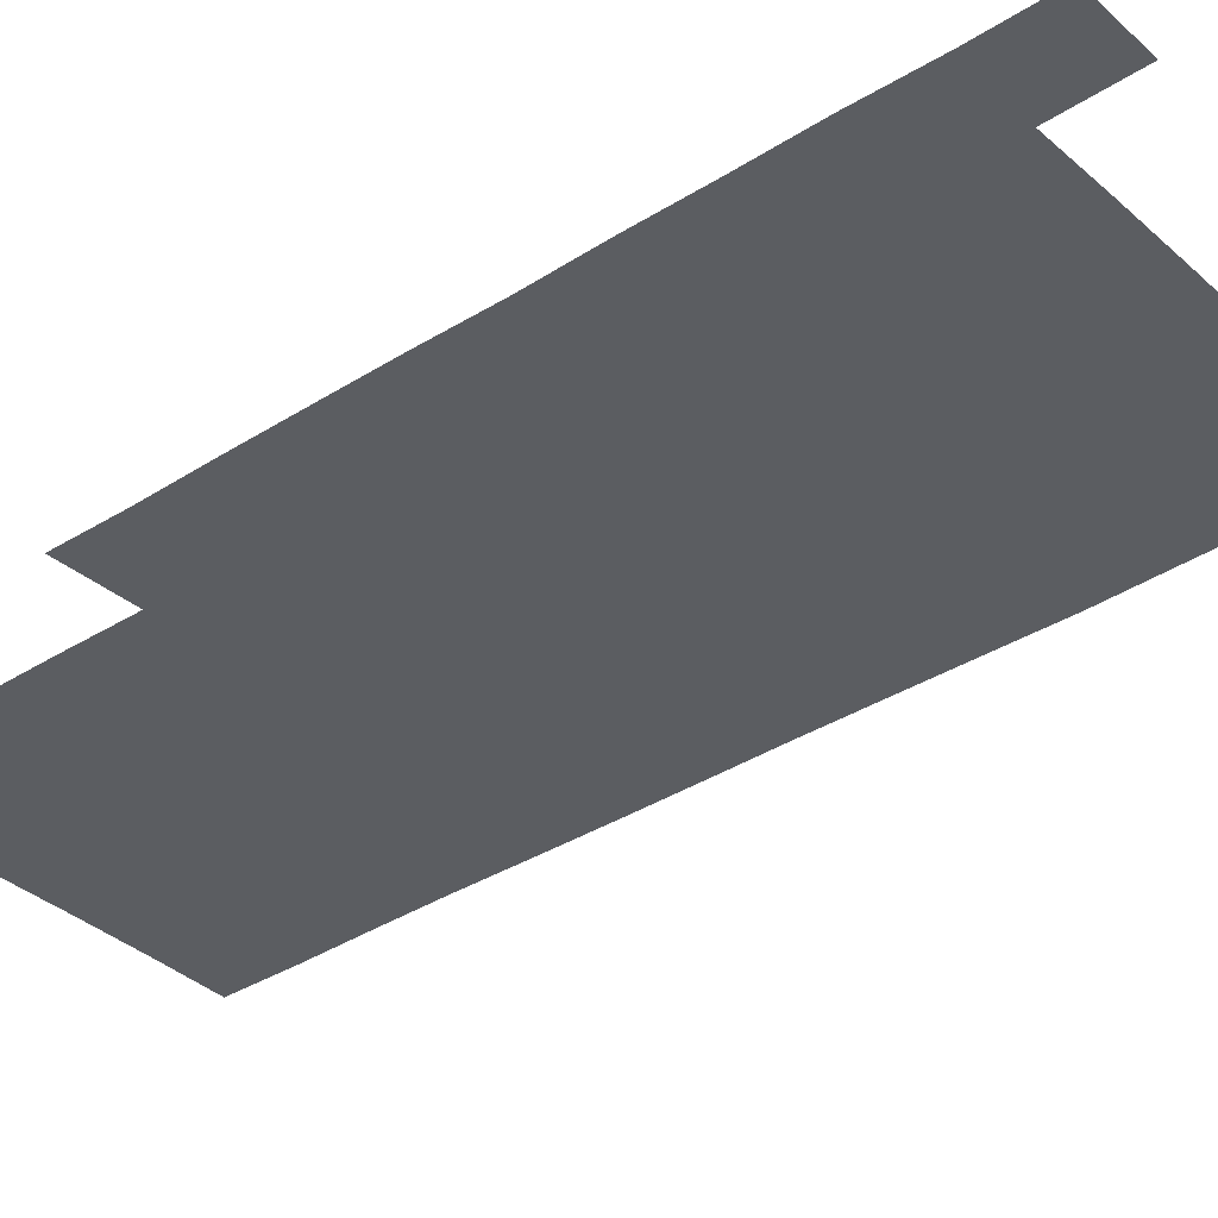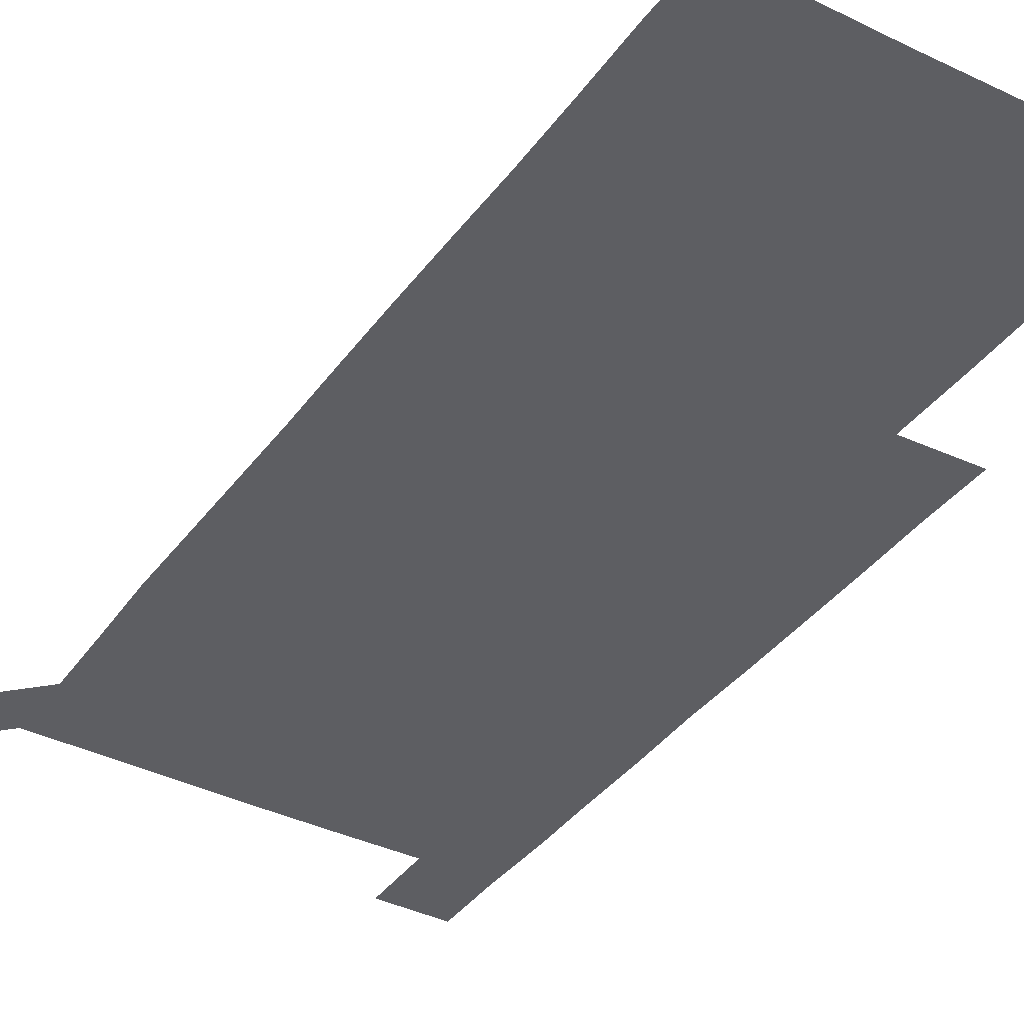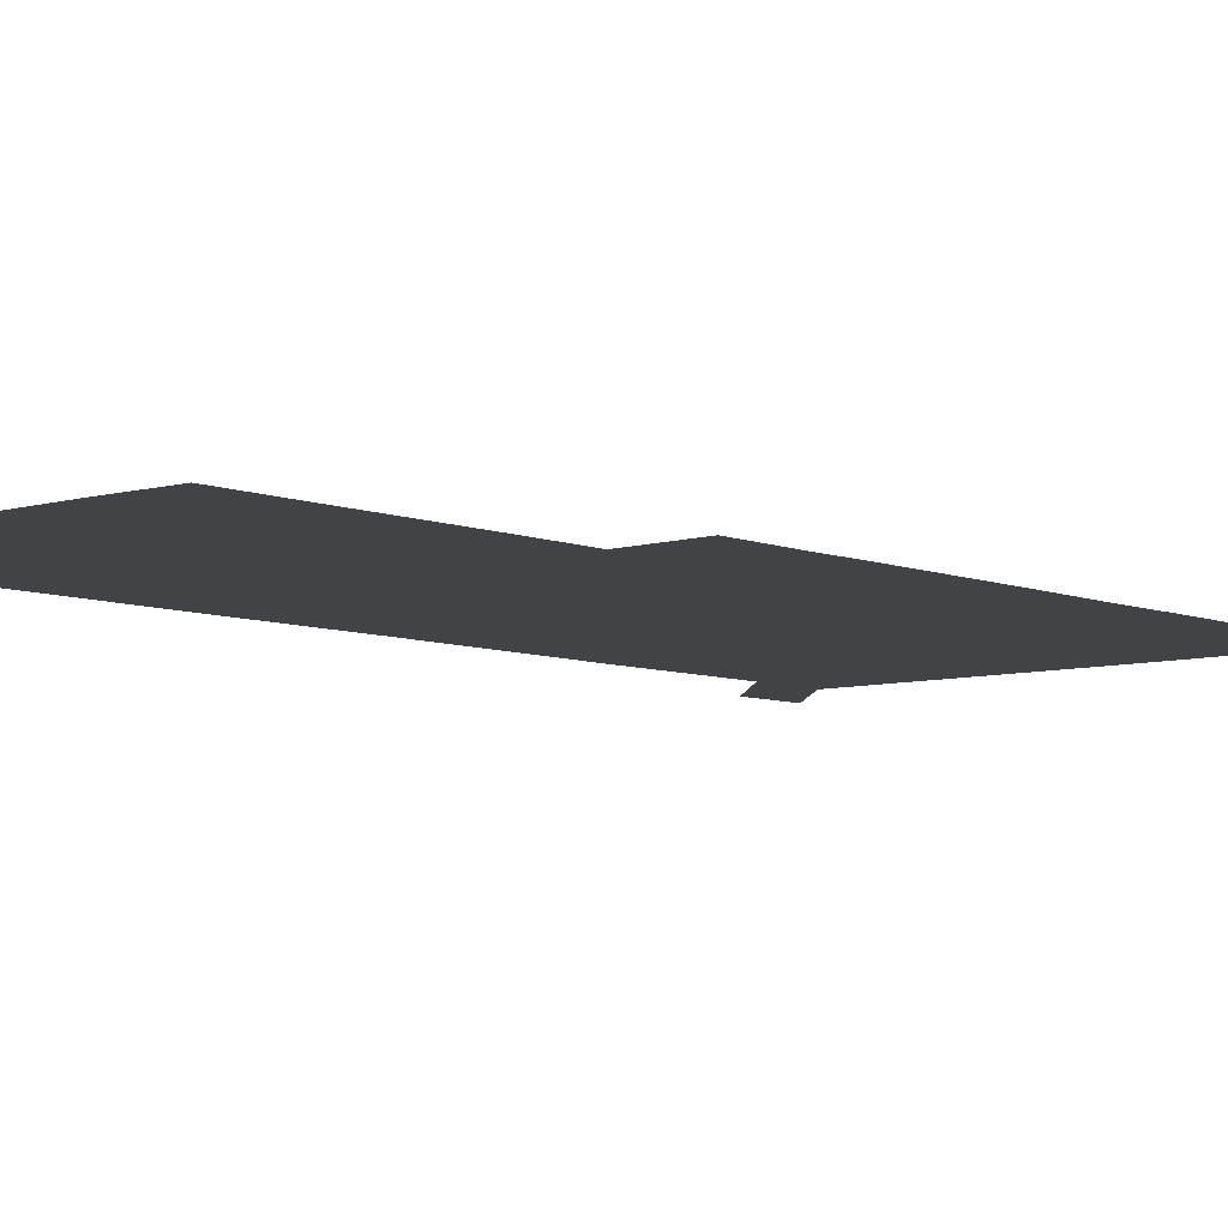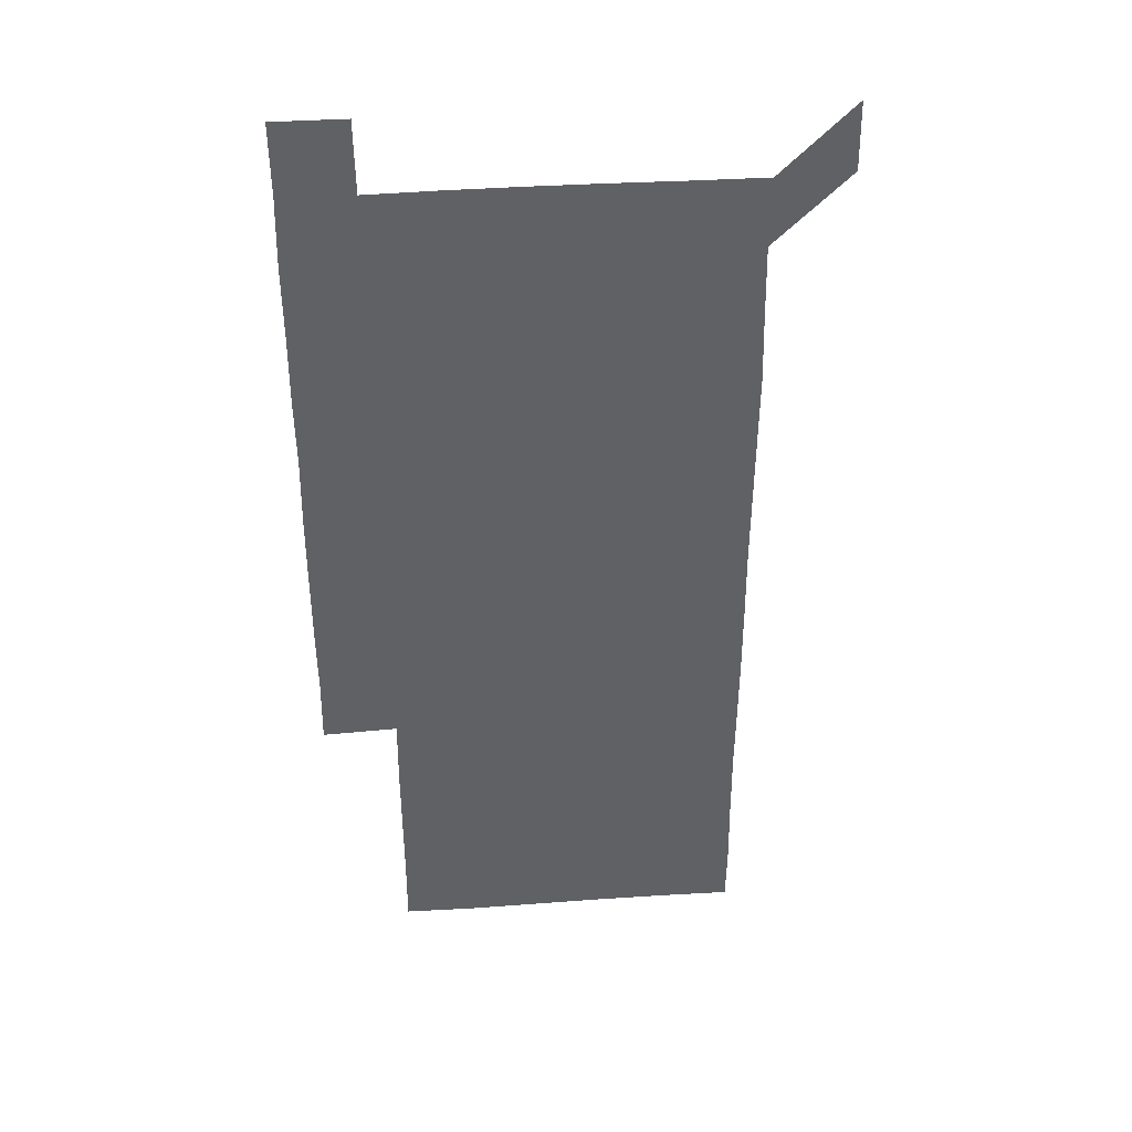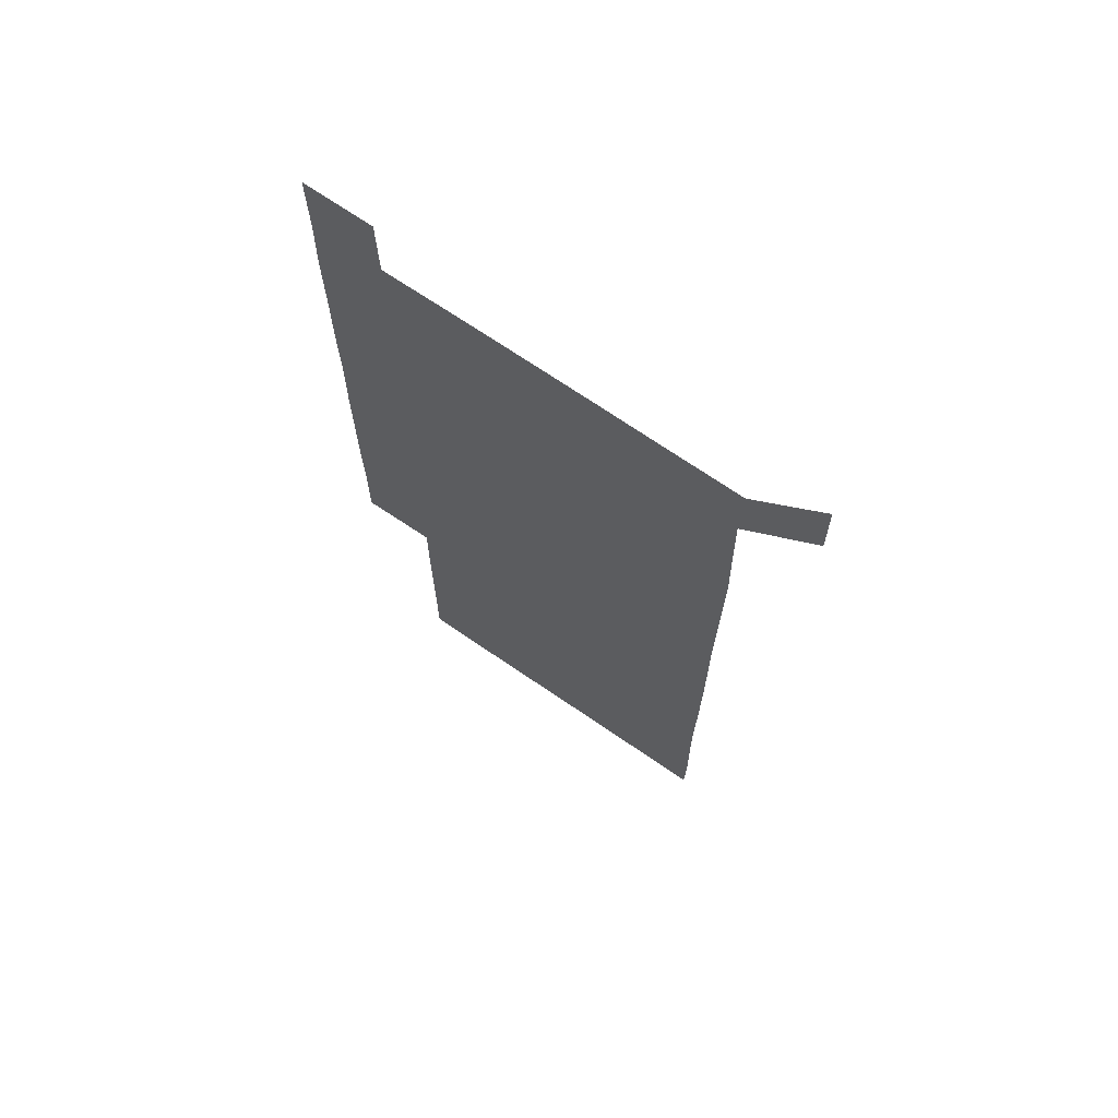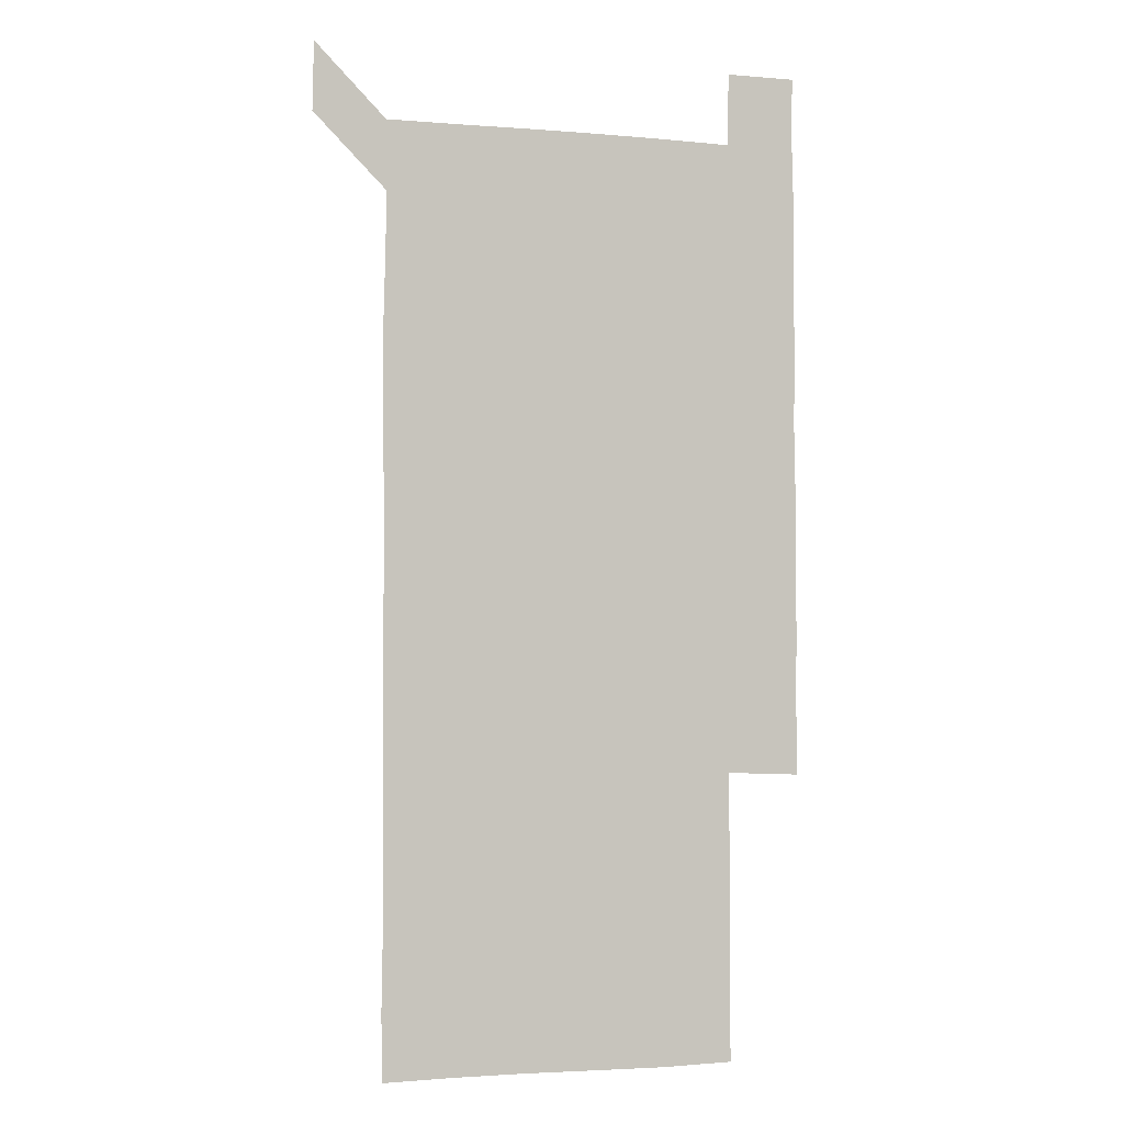
<metadata>
{"format":"obj","ext":"obj","renderer":"f3d","projection":"perspective","resolution":1024,"background":"white","views":[{"elev":-35.7,"azim":130.1,"up":"+Z"},{"elev":-38.3,"azim":-32.0,"up":"+Z"},{"elev":-6.9,"azim":40.7,"up":"+Z"},{"elev":40.7,"azim":175.4,"up":"+Y"},{"elev":70.4,"azim":-145.5,"up":"+Y"},{"elev":-2.3,"azim":-17.8,"up":"+Y"}]}
</metadata>
<code>
v 450.4 571.8 0
v 451 600.5 0
v 480.4 180.7 0
v 480.2 209.5 0
v 480.7 239.4 0
v 480.9 269.8 0
v 480.5 300.1 0
v 480.4 330.2 0
v 480.4 360.1 0
v 480.6 390.5 0
v 480.4 420.7 0
v 480.2 450.8 0
v 479.9 480.6 0
v 480.7 510.7 0
v 481.3 541.1 0
v 481 570.5 0
v 509.8 181.1 0
v 512.4 212.4 0
v 511.8 241.6 0
v 511.7 271.4 0
v 511.5 301.3 0
v 511.6 331.3 0
v 511.2 361.1 0
v 511.9 391.3 0
v 511.2 421.1 0
v 511.7 451.1 0
v 511.8 481.1 0
v 511.3 511 0
v 511.4 540.8 0
v 510.9 570.6 0
v 540.3 181 0
v 541.2 211.4 0
v 541.6 241.9 0
v 541.3 271.4 0
v 541.4 301.4 0
v 541.3 331.3 0
v 541.4 361.4 0
v 541.1 391.1 0
v 541.5 421.3 0
v 541.3 451.1 0
v 540.9 481 0
v 541.4 511 0
v 541.2 540.9 0
v 540.9 570.9 0
v 570.8 180.6 0
v 571.2 212.2 0
v 571 242 0
v 570.9 270.6 0
v 571.1 301.6 0
v 571.1 331.4 0
v 571.1 361.3 0
v 571.1 391.3 0
v 571 421.1 0
v 571 451.1 0
v 571.2 481.2 0
v 571.1 510.9 0
v 571.2 540.6 0
v 570.9 571.1 0
v 601.3 180.2 0
v 600.5 212 0
v 600.8 241.3 0
v 600.7 272 0
v 600.9 301.4 0
v 600.9 331.1 0
v 600.6 361.7 0
v 600.7 391.3 0
v 600.7 421.2 0
v 600.8 451.1 0
v 600.7 481.1 0
v 600.7 510.9 0
v 600.9 540.8 0
v 601 570.9 0
v 631 180.7 0
v 630.7 210.4 0
v 630.7 240.4 0
v 630.8 270.6 0
v 630.4 302.2 0
v 630.3 331.4 0
v 630.1 361.5 0
v 630 391.3 0
v 630.5 421.1 0
v 630.4 451.1 0
v 630.5 481 0
v 631 511 0
v 630.5 540.9 0
v 631 570.4 0
v 631.3 601.1 0
v 662.2 300.9 0
v 661.7 330.2 0
v 662 360.2 0
v 661.9 390.4 0
v 661.8 420.3 0
v 661.2 450.7 0
v 661.6 480.9 0
v 661.4 511 0
v 661.5 541 0
v 660.8 571 0
v 661 601.1 0
f 15 16 1
f 1 16 2
f 3 17 4
f 17 18 4
f 4 18 5
f 18 19 5
f 5 19 6
f 19 20 6
f 6 20 7
f 20 21 7
f 7 21 8
f 21 22 8
f 8 22 9
f 22 23 9
f 9 23 10
f 23 24 10
f 10 24 11
f 24 25 11
f 11 25 12
f 25 26 12
f 12 26 13
f 26 27 13
f 13 27 14
f 27 28 14
f 14 28 15
f 28 29 15
f 15 29 16
f 29 30 16
f 17 31 18
f 31 32 18
f 18 32 19
f 32 33 19
f 19 33 20
f 33 34 20
f 20 34 21
f 34 35 21
f 21 35 22
f 35 36 22
f 22 36 23
f 36 37 23
f 23 37 24
f 37 38 24
f 24 38 25
f 38 39 25
f 25 39 26
f 39 40 26
f 26 40 27
f 40 41 27
f 27 41 28
f 41 42 28
f 28 42 29
f 42 43 29
f 29 43 30
f 43 44 30
f 31 45 32
f 45 46 32
f 32 46 33
f 46 47 33
f 33 47 34
f 47 48 34
f 34 48 35
f 48 49 35
f 35 49 36
f 49 50 36
f 36 50 37
f 50 51 37
f 37 51 38
f 51 52 38
f 38 52 39
f 52 53 39
f 39 53 40
f 53 54 40
f 40 54 41
f 54 55 41
f 41 55 42
f 55 56 42
f 42 56 43
f 56 57 43
f 43 57 44
f 57 58 44
f 45 59 46
f 59 60 46
f 46 60 47
f 60 61 47
f 47 61 48
f 61 62 48
f 48 62 49
f 62 63 49
f 49 63 50
f 63 64 50
f 50 64 51
f 64 65 51
f 51 65 52
f 65 66 52
f 52 66 53
f 66 67 53
f 53 67 54
f 67 68 54
f 54 68 55
f 68 69 55
f 55 69 56
f 69 70 56
f 56 70 57
f 70 71 57
f 57 71 58
f 71 72 58
f 59 73 60
f 73 74 60
f 60 74 61
f 74 75 61
f 61 75 62
f 75 76 62
f 62 76 63
f 76 77 63
f 63 77 64
f 77 78 64
f 64 78 65
f 78 79 65
f 65 79 66
f 79 80 66
f 66 80 67
f 80 81 67
f 67 81 68
f 81 82 68
f 68 82 69
f 82 83 69
f 69 83 70
f 83 84 70
f 70 84 71
f 84 85 71
f 71 85 72
f 85 86 72
f 77 88 78
f 88 89 78
f 78 89 79
f 89 90 79
f 79 90 80
f 90 91 80
f 80 91 81
f 91 92 81
f 81 92 82
f 92 93 82
f 82 93 83
f 93 94 83
f 83 94 84
f 94 95 84
f 84 95 85
f 95 96 85
f 85 96 86
f 96 97 86
f 86 97 87
f 97 98 87

</code>
